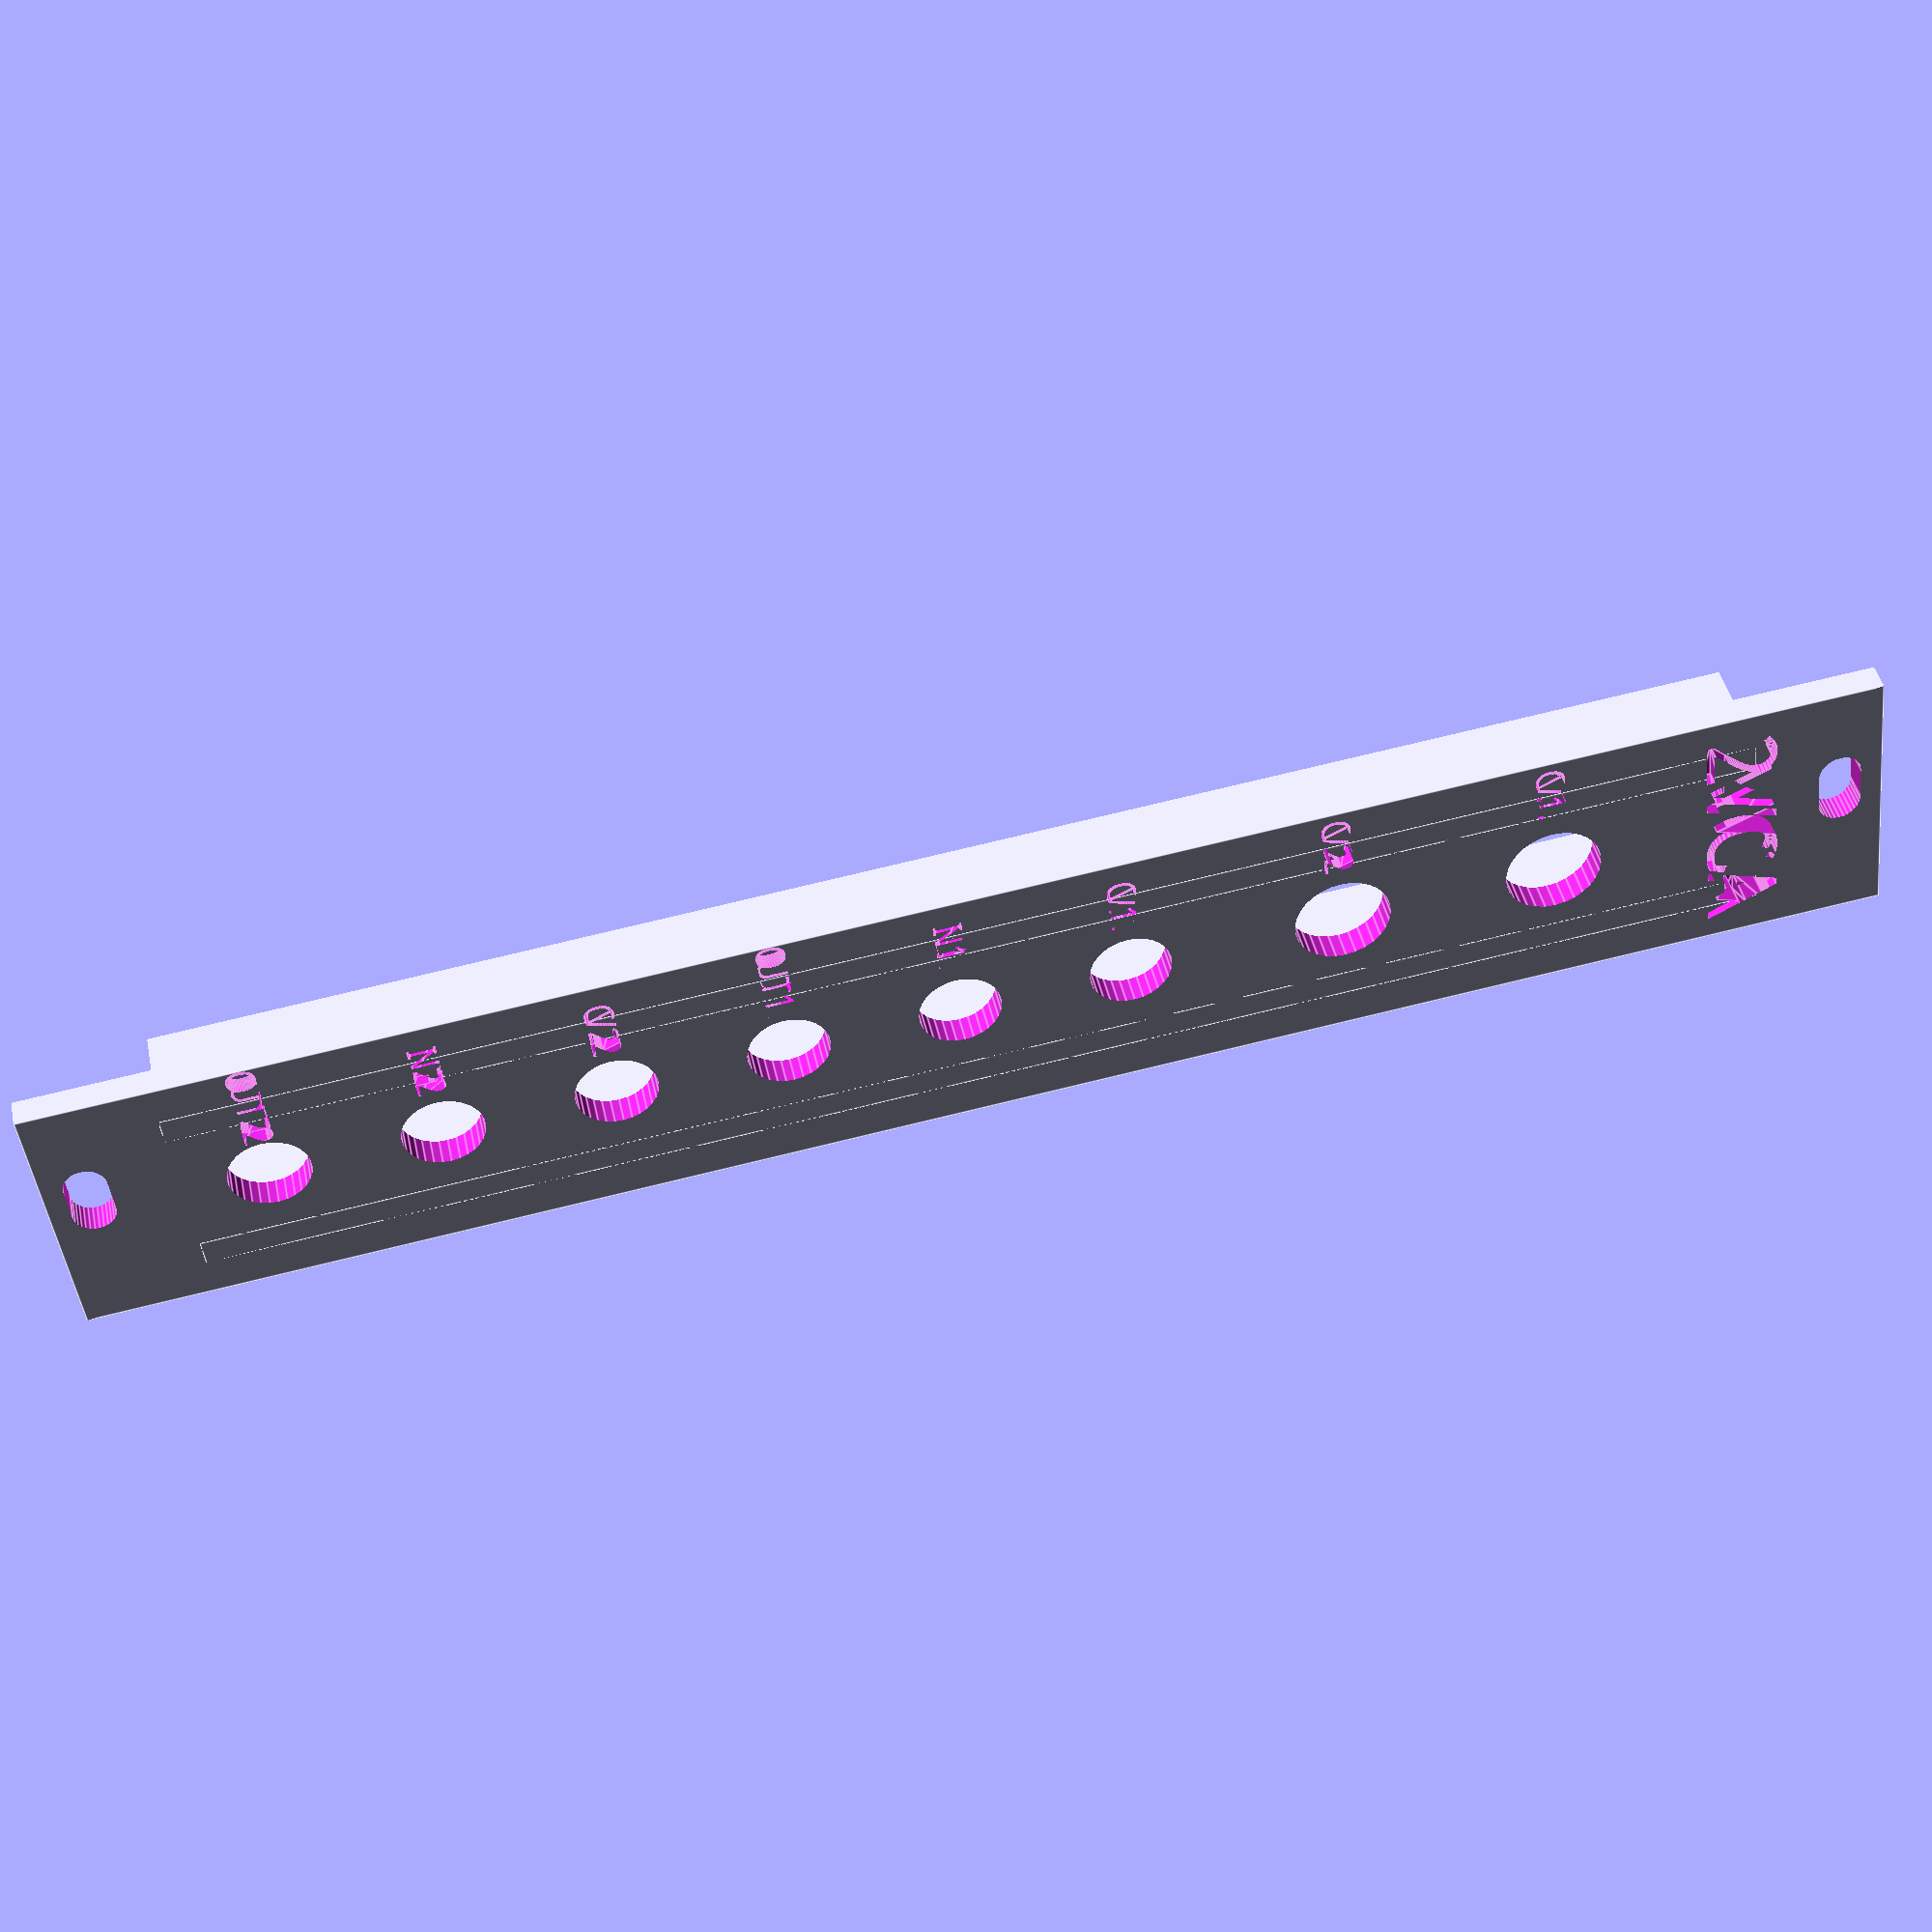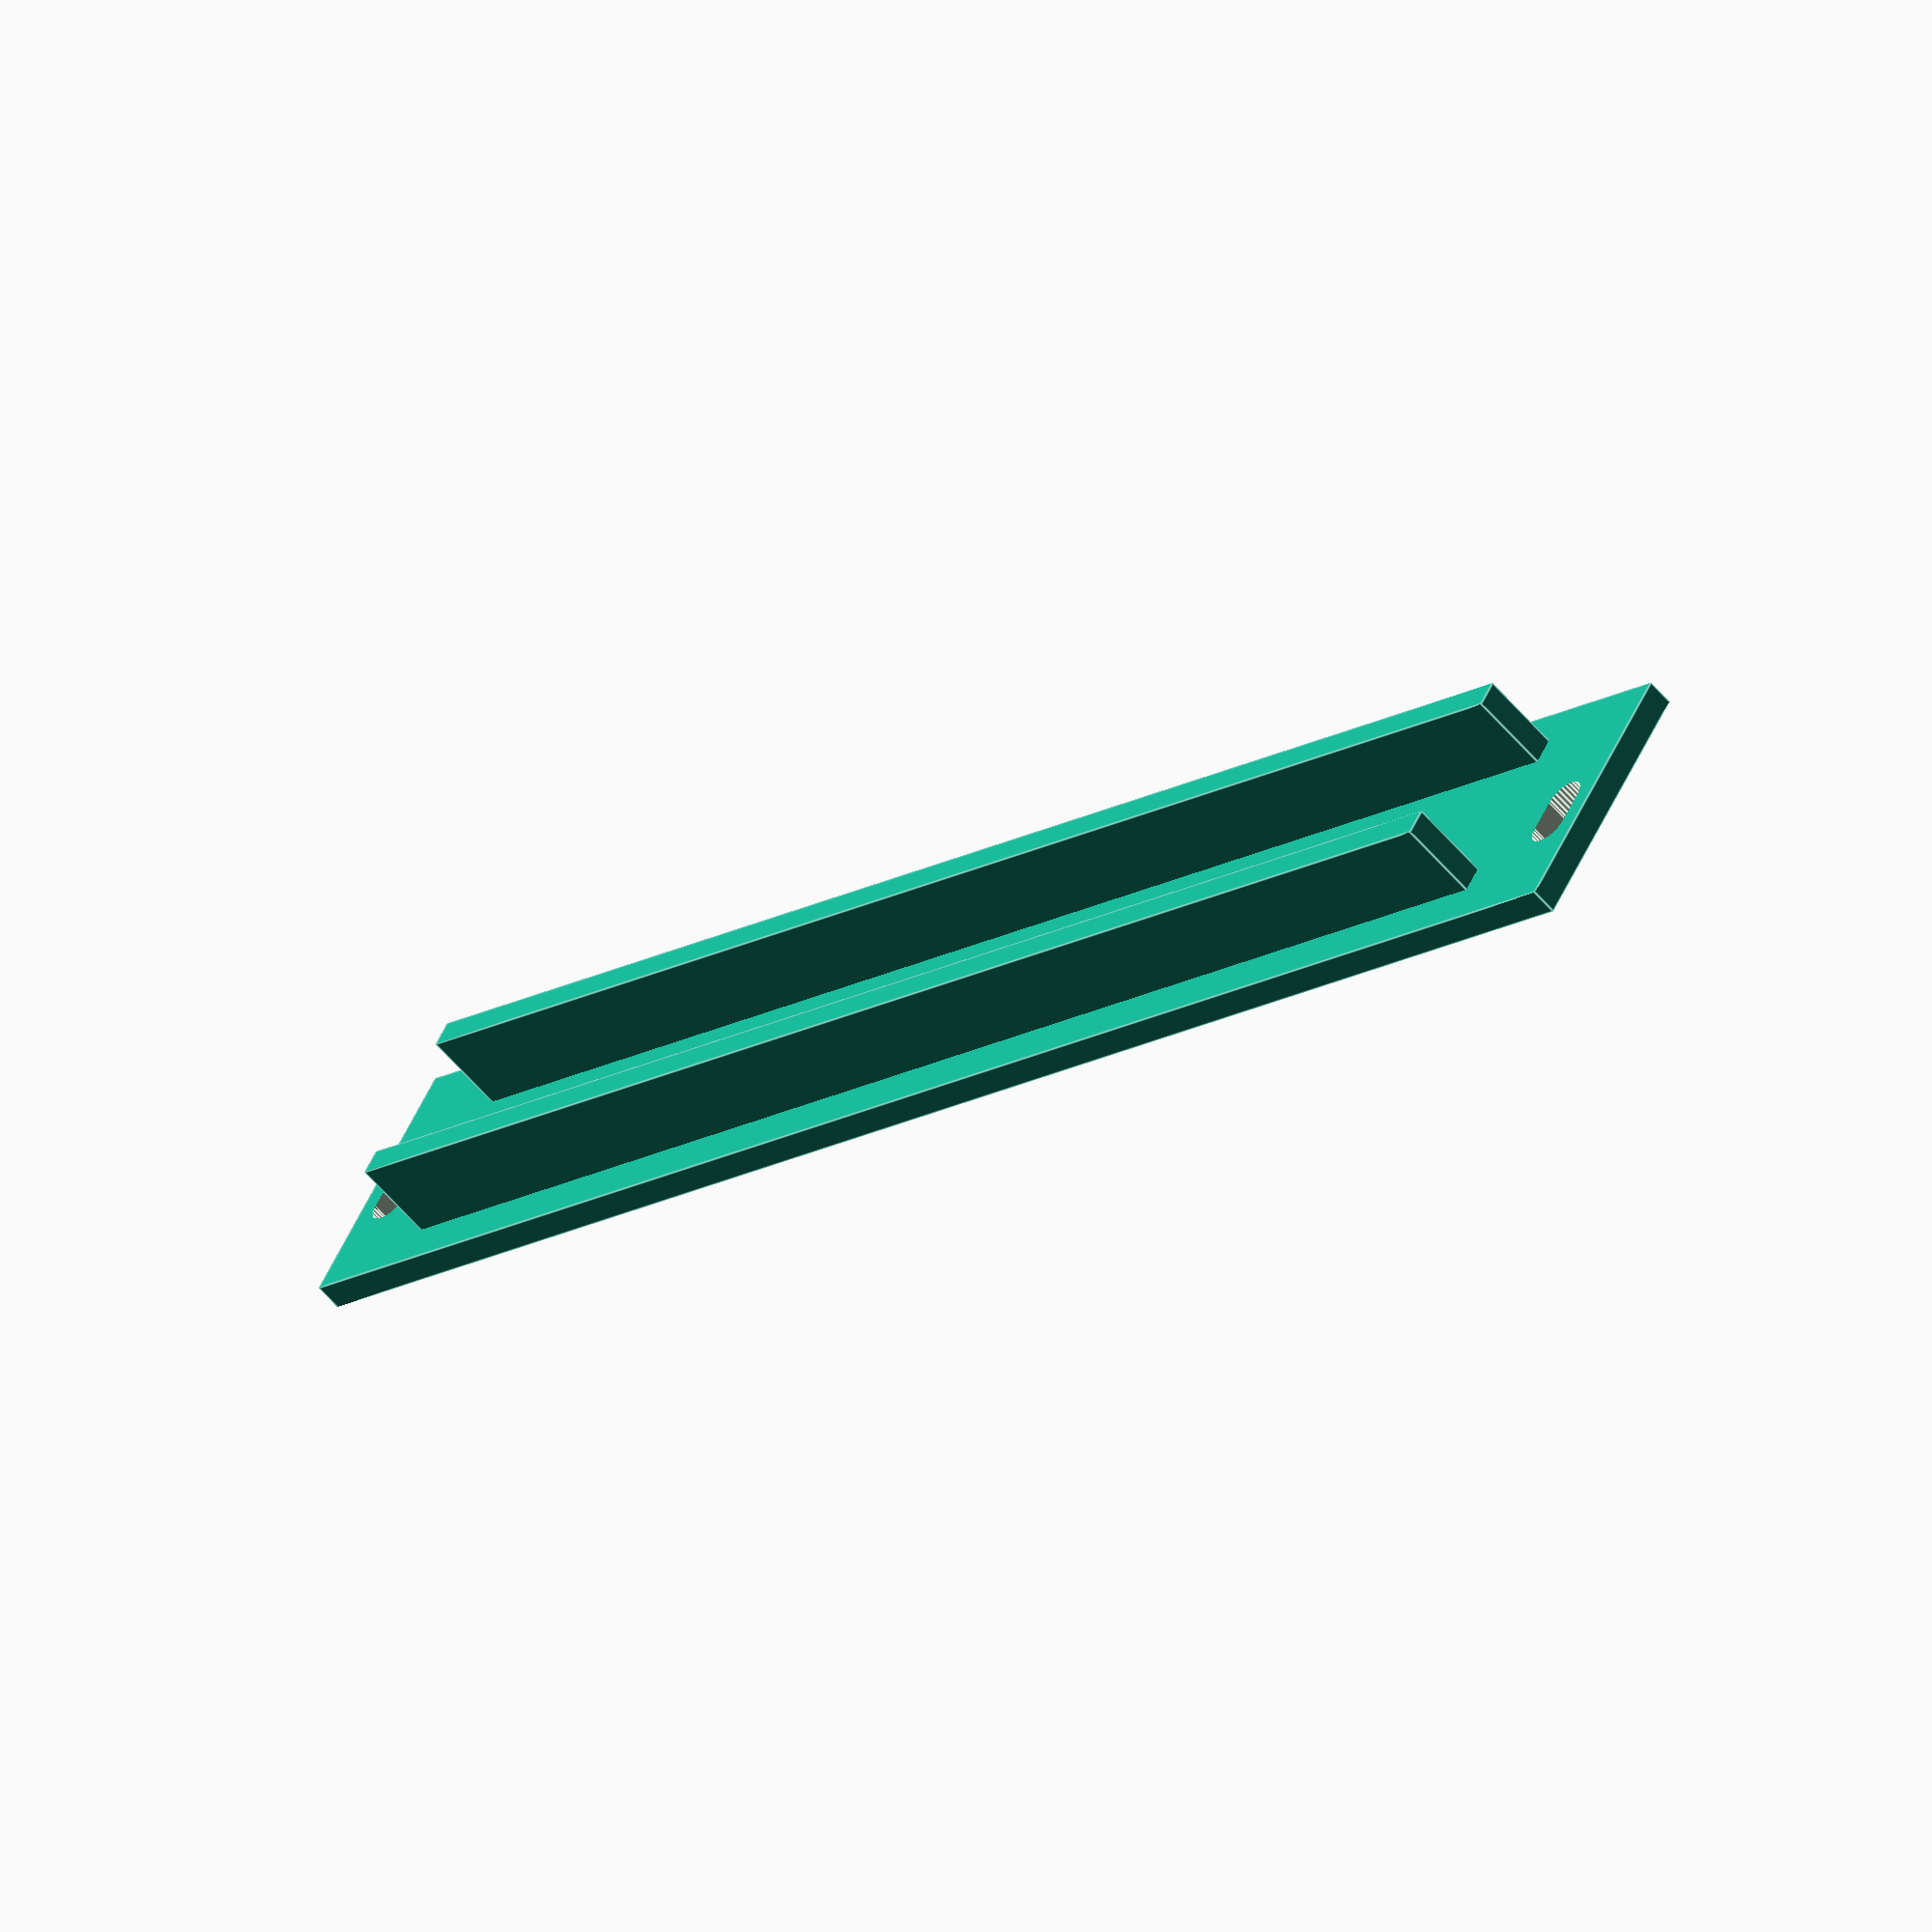
<openscad>
//!OpenSCAD

/* Description
This is a front panel for a Dual VCA eurorack module.

Each VCA has four jacks (input, output, CV) and a potentiometer to scale the
input CV.

This design has the six jacks at the bottom and the four potentiometers at 
the top.

Labels are inset into the face to be filled in with paint or marker.
*/
module hole_for_switch() {
  hole_in_front_plate(switch_dia);
}

module hole_for_potentiometer() {
  hole_in_front_plate(pot_dia);
}

module hole_for_jack() {
  hole_in_front_plate(jack_dia);
}

module hole_in_front_plate(diameter) {
  translate([0,-y2/2,0])
  rotate([270, 0, 0]){
    cylinder(r1=diameter/2, r2=diameter/2, h=y2*2, center=false);
  }
}

module make_face_plate() {
  difference() {
    cube([x1, y2, z1], center=false);

    union() {
        for (i=[0:5]) {
            translate([x1/2, 0, (15 + i * 12)]){
                hole_for_jack();
            }
        }
        for (i=[0:1]) {
            translate([x1/2, 0, (90 + i * 15)]){
                hole_for_potentiometer();
            }
        }
    }
  }
}

module make_slot_pair() {
  union(){
    translate([0, 0, (z1 - z4)]){
      make_slot();
    }
    translate([0, 0, z4]){
      make_slot();
    }
  }
}

module make_right_slot_pair() {
  translate([(x4 + 5.08 * (Width_HP - 4)), 0, 0]){
    union(){
      translate([0, 0, (z1 - z4)]){
        make_slot();
      }
      translate([0, 0, z4]){
        make_slot();
      }
    }
  }
}

module make_slot() {
  translate([0,-y2/2,0])
  union(){
    translate([x5, 0, 0]){
      rotate([270, 0, 0]){
        cylinder(r1=(z3 / 2), r2=(z3 / 2), h=y2*2, center=false);
      }
    }
    translate([x4, 0, 0]){
      rotate([270, 0, 0]){
        cylinder(r1=(z3 / 2), r2=(z3 / 2), h=y2*2, center=false);
      }
      translate([0, 0, ((z3 / 2) * -1)]){
        cube([(x5 - x4), y2*2, z3], center=false);
      }
    }
  }
}

module left_stiffening_rib() {
  translate([x2, 0, ((z1 - z2) / 2)]){
    cube([x3, y1, z2], center=false);
  }
}

module right_stiffening_rib() {
  translate([((x1 - x3) - x2), 0, ((z1 - z2) / 2)]){
    cube([x3, y1, z2], center=false);
  }
}

module panel_label(label) {
  translate([x1/2,0,116])
  translate([0,text_depth,0])
  rotate([90, 0, 0])
  linear_extrude(height=3)
    text(label, 5, "Krungthep", halign="center" );
}

module control_label(label, x, z) {
    translate([x,0,z])
    translate([0,text_depth,0])
    rotate([90, 0, 0])
    linear_extrude(height=3)
        text(label, 2, "Krungthep", halign="center", valign="center" );
}

Width_HP = 4;
jack_dia = 5.8;
pot_dia = 6.8;  // knob dia is 12.9
switch_dia = 4.75;
text_depth = 1;

// make round shapes more fine
$fs = 0.1;

// panel dimensions
// these will likely stay the same one dialed in
x1 = Width_HP * 5.08 - 0.3; // width of the front plate
x2 = 2.9; // inset of the stiffening ribs behind the front plate from the edges
x3 = 2;   // width of the stiffening ribs
x4 = 7.3; // distance to center of left-hand radius of mounting slot
x5 = 9.9; // distance to center of right-hand radius of mounting slot
y1 = 8;  // height of stiffening ribs (distance they extend back into the rack)
y2 = 2;   // thickness of front plate
z1 = 128.5; // height of the plate
z2 = 110.5; // length of the stiffening ribs (vertical distance)
z3 = 3;   // radius of mounting slots
z4 = 3;   // distance to center of radius/slot from lower edge of front plate
difference() {
  // all the positive stuff
  union() {
    make_face_plate();
    if (Width_HP > 10) {
        right_stiffening_rib();
    }
    left_stiffening_rib();
    right_stiffening_rib();
  }

  // cutouts
  // add a second set of mounting slots if larger than 10hp
  if (Width_HP <= 10) {
    make_slot_pair();
  } else {
    union(){
      make_right_slot_pair();
      make_slot_pair();
    }
  }
  echo("Final panel width: ", x1);

  panel_label("2VCA");

  control_label("OUT2", 3.5, 15 + 0 * 12);
  control_label("IN2", 4, 15 + 1 * 12);
  control_label("CV2", 4, 15 + 2 * 12);
  control_label("OUT1", 3.5, 15 + 3 * 12);
  control_label("IN1", 4, 15 + 4 * 12);
  control_label("CV1", 4, 15 + 5 * 12);

  control_label("CV2", 3, 90 + 0 * 15);
  control_label("CV1", 3, 90 + 1 * 15);
}

</openscad>
<views>
elev=286.7 azim=118.6 roll=256.2 proj=p view=edges
elev=16.2 azim=301.8 roll=319.4 proj=o view=edges
</views>
